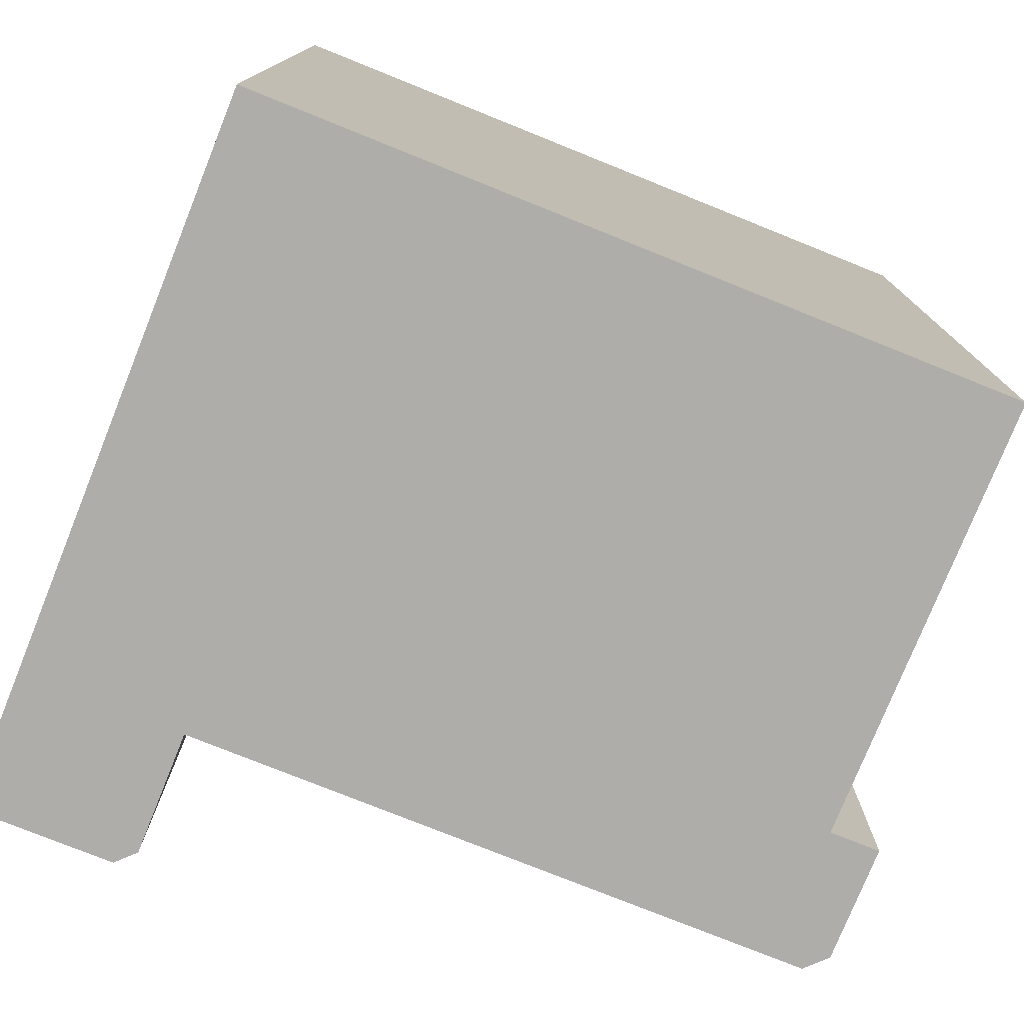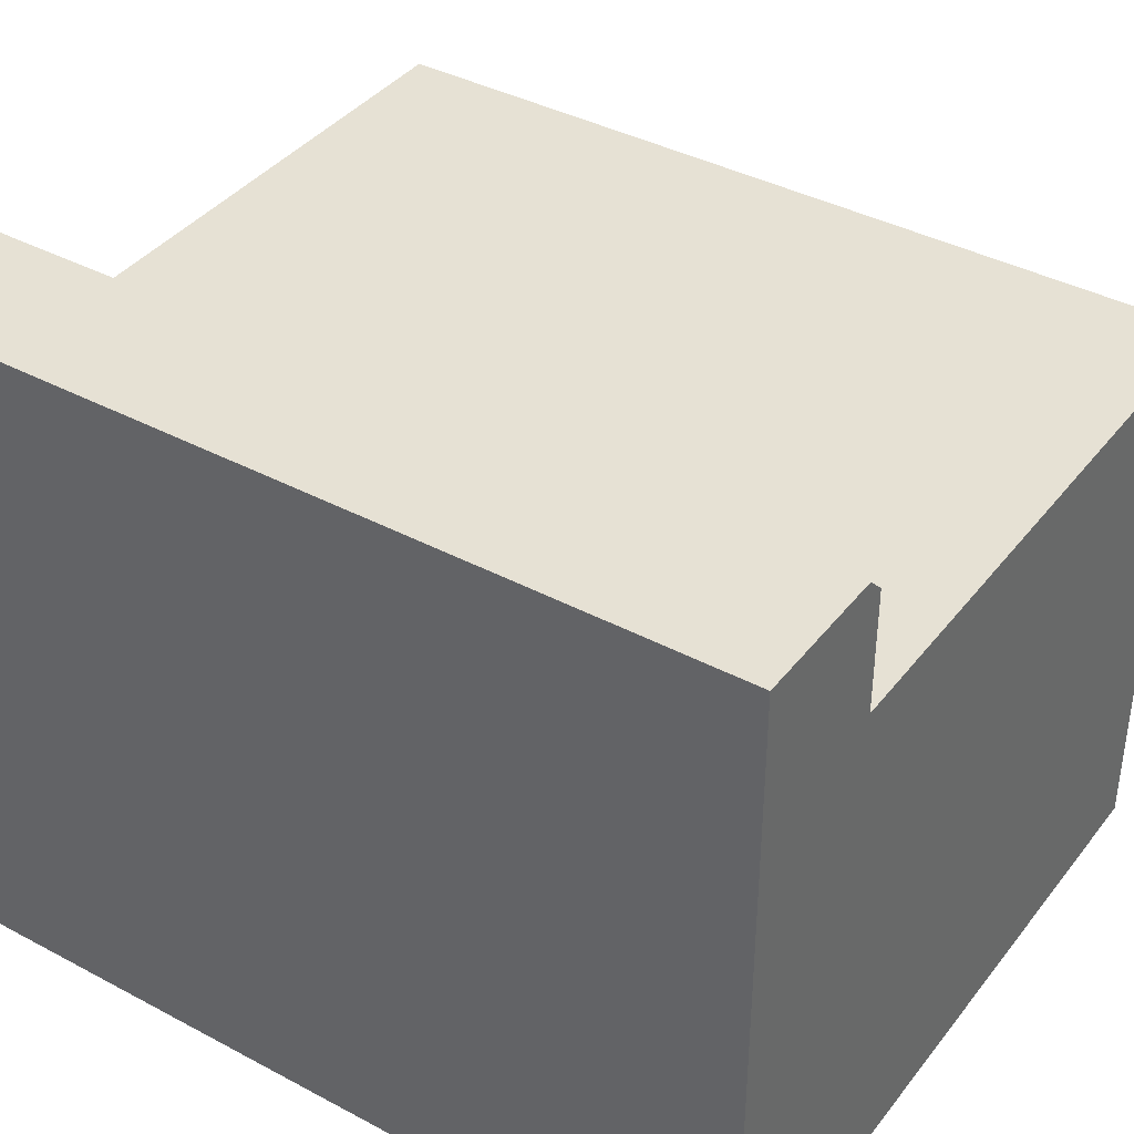
<metadata>
{"format":"obj","ext":"obj","renderer":"f3d","projection":"perspective","resolution":1024,"background":"white","views":[{"elev":-77.1,"azim":-21.9,"up":"+Z"},{"elev":39.1,"azim":-56.3,"up":"+Y"}]}
</metadata>
<code>
g default
v -0.7589 0.01884 1.003
v 0.9616 0.01884 1.003
v -0.7589 1.019 1.003
v 0.9616 1.019 1.003
v -0.7589 1.019 -0.997
v 0.9616 1.019 -0.997
v -0.7589 0.01884 -0.997
v 0.9616 0.01884 -0.997
v -0.7589 1.327 1.003
v 0.9616 1.327 1.003
v 0.9616 1.327 -0.997
v -0.7589 1.327 -0.997
v -0.7589 0.2886 1.003
v 0.9616 0.2886 1.003
v 0.9616 0.2886 -0.997
v -0.7589 0.2886 -0.997
v 0.2734 0.01884 1.003
v 0.2734 0.01884 -0.997
v 0.2734 0.2886 -0.997
v 0.2734 1.019 -0.997
v 0.2734 1.327 -0.997
v 0.2734 1.327 1.003
v 0.2734 1.019 1.003
v 0.2734 0.2886 1.003
v -0.3887 0.01884 1.003
v -0.3887 0.01884 -0.997
v -0.3887 0.2886 -0.997
v -0.3887 1.019 -0.997
v -0.3887 1.327 -0.997
v -0.3887 1.327 1.003
v -0.3887 1.019 1.003
v -0.3887 0.2886 1.003
v -0.7589 1.019 0.00295
v -0.7589 1.327 0.00295
v -0.3887 1.327 0.00295
v 0.2734 1.327 0.00295
v 0.9616 1.327 0.00295
v 0.9616 1.019 0.00295
v 0.9616 0.2886 0.00295
v 0.9616 0.01884 0.00295
v 0.2734 0.01884 0.00295
v -0.3887 0.01884 0.00295
v -0.7589 0.01884 0.00295
v -0.7589 0.2886 0.00295
v -0.7589 1.652 0.00295
v -0.7589 1.652 -0.997
v -0.7589 1.652 1.003
v 1.075 1.019 0.00295
v 1.075 1.019 -0.9971
v 1.075 1.019 1.003
v -0.7589 0.5686 -0.997
v -0.3887 0.5686 -0.997
v 0.2734 0.5686 -0.997
v 0.9616 0.5686 -0.997
v 0.9616 0.5686 1.003
v 0.2734 0.5686 1.003
v -0.3887 0.5686 1.003
v -0.7589 0.5686 1.003
v -0.7589 0.5686 0.00295
v -0.7589 0.8051 -0.997
v -0.3887 0.8051 -0.997
v 0.2734 0.8051 -0.997
v 0.9616 0.8051 -0.997
v 0.9616 0.8051 1.003
v 0.2734 0.8051 1.003
v -0.3887 0.8051 1.003
v -0.7589 0.8051 1.003
v -0.7589 0.8051 0.00295
v -0.7589 1.019 0.503
v -0.7589 1.327 0.503
v -0.7589 1.652 0.503
v -0.3887 1.327 0.503
v 0.2734 1.327 0.503
v 0.9616 1.327 0.503
v 1.075 1.019 0.503
v 0.9616 1.019 0.503
v 0.9616 0.2886 0.503
v 0.9616 0.01884 0.503
v 0.2734 0.01884 0.503
v -0.3887 0.01884 0.503
v -0.7589 0.01884 0.503
v -0.7589 0.2886 0.503
v -0.7589 0.5686 0.503
v -0.7589 0.8051 0.503
v -0.7589 0.01884 -0.497
v -0.3887 0.01884 -0.497
v 0.2734 0.01884 -0.497
v 0.9616 0.01884 -0.497
v 0.9616 0.2886 -0.497
v 0.9616 1.019 -0.497
v 1.075 1.019 -0.497
v 0.9616 1.327 -0.497
v 0.2734 1.327 -0.497
v -0.3887 1.327 -0.497
v -0.7589 1.652 -0.497
v -0.7589 1.327 -0.497
v -0.7589 1.019 -0.497
v -0.7589 0.8051 -0.497
v -0.7589 0.5686 -0.497
v -0.7589 0.2886 -0.497
v -0.7589 1.019 0.803
v -0.7589 1.327 0.803
v -0.7589 1.652 0.803
v -0.3887 1.327 0.803
v 0.2734 1.327 0.803
v 0.9616 1.327 0.803
v 1.075 1.019 0.8029
v 0.9616 1.019 0.803
v 0.9616 0.8051 0.803
v 0.9616 0.5686 0.803
v 0.9616 0.2886 0.803
v 0.9616 0.01884 0.803
v 0.2734 0.01884 0.803
v -0.3887 0.01884 0.803
v -0.7589 0.01884 0.803
v -0.7589 0.2886 0.803
v -0.7589 0.5686 0.803
v -0.7589 0.8051 0.803
v -0.7589 0.01884 -0.7971
v -0.3887 0.01884 -0.7971
v 0.2734 0.01884 -0.7971
v 0.9616 0.01884 -0.7971
v 0.9616 0.2886 -0.7971
v 0.9616 0.5686 -0.7971
v 0.9616 0.8051 -0.7971
v 0.9616 1.019 -0.7971
v 1.075 1.019 -0.7971
v 0.9616 1.327 -0.7971
v 0.2734 1.327 -0.7971
v -0.3887 1.327 -0.7971
v -0.7589 1.652 -0.7971
v -0.7589 1.327 -0.7971
v -0.7589 1.019 -0.7971
v -0.7589 0.8051 -0.7971
v -0.7589 0.5686 -0.7971
v -0.7589 0.2886 -0.7971
v -0.7589 1.548 0.00295
v -0.7589 1.548 0.503
v -0.7589 1.548 0.803
v -0.7589 1.548 1.003
v -0.3887 1.548 1.003
v -0.3887 1.548 0.803
v -0.3887 1.548 0.503
v -0.3887 1.548 0.00295
v -0.3887 1.548 -0.497
v -0.3887 1.548 -0.7971
v -0.3887 1.548 -0.997
v -0.7589 1.548 -0.997
v -0.7589 1.548 -0.7971
v -0.7589 1.548 -0.497
v 0.6863 0.2886 -0.997
v 0.6863 0.01884 -0.997
v 0.6863 0.01884 -0.7971
v 0.6863 0.01884 -0.497
v 0.6863 0.01884 0.00295
v 0.6863 0.01884 0.503
v 0.6863 0.01884 0.803
v 0.6863 0.01884 1.003
v 0.6863 0.2886 1.003
v 0.6863 0.5686 1.003
v 0.6863 0.8051 1.003
v 0.6863 1.019 1.003
v 0.6863 1.327 1.003
v 0.6863 1.327 0.803
v 0.6863 1.327 0.503
v 0.6863 1.327 0.00295
v 0.6863 1.327 -0.497
v 0.6863 1.327 -0.7971
v 0.6863 1.327 -0.997
v 0.6863 1.019 -0.997
v 0.6863 0.8051 -0.997
v 0.6863 0.5686 -0.997
v -0.05765 0.2886 -0.997
v -0.05765 0.01884 -0.997
v -0.05765 0.01884 -0.7971
v -0.05765 0.01884 -0.497
v -0.05765 0.01884 0.00295
v -0.05765 0.01884 0.503
v -0.05765 0.01884 0.803
v -0.05765 0.01884 1.003
v -0.05765 0.2886 1.003
v -0.05765 0.5686 1.003
v -0.05765 0.8051 1.003
v -0.05765 1.019 1.003
v -0.05765 1.327 1.003
v -0.05765 1.327 0.803
v -0.05765 1.327 0.503
v -0.05765 1.327 0.00295
v -0.05765 1.327 -0.497
v -0.05765 1.327 -0.7971
v -0.05765 1.327 -0.997
v -0.05765 1.019 -0.997
v -0.05765 0.8051 -0.997
v -0.05765 0.5686 -0.997
v -0.7589 1.173 1.003
v -0.3887 1.173 1.003
v -0.05765 1.173 1.003
v 0.2734 1.173 1.003
v 0.6863 1.173 1.003
v 0.9616 1.173 1.003
v 1.075 1.173 1.003
v 1.075 1.173 0.8029
v 1.075 1.173 0.503
v 1.075 1.173 0.00295
v 1.075 1.173 -0.497
v 1.075 1.173 -0.7971
v 1.075 1.173 -0.9971
v 0.9616 1.173 -0.997
v 0.6863 1.173 -0.997
v 0.2734 1.173 -0.997
v -0.05765 1.173 -0.997
v -0.3887 1.173 -0.997
v -0.7589 1.173 -0.997
v -0.7589 1.173 -0.7971
v -0.7589 1.173 -0.497
v -0.7589 1.173 0.00295
v -0.7589 1.173 0.503
v -0.7589 1.173 0.803
v 1.075 1.28 0.00295
v 1.029 1.327 0.00295
v 1.029 1.327 -0.497
v 1.075 1.28 -0.497
v 1.075 1.28 1.003
v 1.029 1.327 1.003
v 1.029 1.327 0.8029
v 1.075 1.28 0.8029
v 1.075 1.28 0.503
v 1.029 1.327 0.503
v 1.029 1.327 -0.7971
v 1.075 1.28 -0.7971
v 1.075 1.28 -0.9971
v 1.029 1.327 -0.9971
v 0.9616 1.28 1.003
v 0.6863 1.28 1.003
v 0.2734 1.28 1.003
v -0.05765 1.28 1.003
v -0.3887 1.28 1.003
v -0.7589 1.28 1.003
v -0.7589 1.28 0.803
v -0.7589 1.28 0.503
v -0.7589 1.28 0.00295
v -0.7589 1.28 -0.497
v -0.7589 1.28 -0.7971
v -0.7589 1.28 -0.997
v -0.3887 1.28 -0.997
v -0.05765 1.28 -0.997
v 0.2734 1.28 -0.997
v 0.6863 1.28 -0.997
v 0.9616 1.28 -0.997
v -0.3887 1.61 -0.997
v -0.4304 1.652 -0.997
v -0.4304 1.652 -0.7971
v -0.3887 1.61 -0.7971
v -0.4304 1.652 0.00295
v -0.3887 1.61 0.00295
v -0.4304 1.652 0.503
v -0.3887 1.61 0.503
v -0.4304 1.652 0.803
v -0.3887 1.61 0.803
v -0.4304 1.652 -0.497
v -0.3887 1.61 -0.497
v -0.3887 1.61 1.003
v -0.4304 1.652 1.003
v -0.7589 1.61 1.003
v -0.7589 1.61 0.803
v -0.7589 1.61 0.503
v -0.7589 1.61 0.00295
v -0.7589 1.61 -0.497
v -0.7589 1.61 -0.7971
v -0.7589 1.61 -0.997
v -0.7589 1.437 0.00295
v -0.7589 1.437 0.503
v -0.7589 1.437 0.803
v -0.7589 1.437 1.003
v -0.3887 1.437 1.003
v -0.3887 1.437 0.803
v -0.3887 1.437 0.503
v -0.3887 1.437 0.00295
v -0.3887 1.437 -0.497
v -0.3887 1.437 -0.7971
v -0.3887 1.437 -0.997
v -0.7589 1.437 -0.997
v -0.7589 1.437 -0.7971
v -0.7589 1.437 -0.497
v -0.2843 0.2311 -0.5637
v -0.2843 0.5485 -0.5637
v -0.2843 0.5485 0.01517
v -0.2843 0.2311 0.002949
v -0.2843 0.5485 0.5696
v -0.2843 0.2311 0.5696
v -0.2843 0.8166 -0.5637
v -0.2843 0.8166 0.01517
v -0.2843 0.8166 0.5696
v -0.2843 1.059 0.002949
v -0.2843 1.059 -0.5637
v -0.2843 1.059 0.5696
v -0.2843 1.059 0.9097
v -0.2843 0.8166 0.9097
v -0.2843 0.5485 0.9097
v -0.2843 0.2311 0.9097
v -0.2843 0.2311 -0.9038
v -0.2843 0.5485 -0.9038
v -0.2843 0.8166 -0.9038
v -0.2843 1.059 -0.9038
v -0.1645 0.2311 -0.5637
v -0.1645 0.2311 0.002949
v -0.1645 0.2311 0.5696
v -0.1645 0.2311 0.9097
v -0.1645 0.5485 0.9097
v -0.1645 0.8166 0.9097
v -0.1645 1.059 0.9097
v -0.1645 1.059 0.5696
v -0.1645 1.059 0.002949
v -0.1645 1.059 -0.5637
v -0.1645 1.059 -0.9038
v -0.1645 0.8166 -0.9038
v -0.1645 0.5485 -0.9038
v -0.1645 0.2311 -0.9038
v -0.3887 1.53 0.7792
v -0.3887 1.53 0.5267
v -0.3887 1.437 0.7792
v -0.3887 1.437 0.5267
v -0.3887 1.344 0.7792
v -0.3887 1.344 0.5267
v -0.3534 1.53 0.7792
v -0.3534 1.53 0.5267
v -0.3534 1.437 0.7792
v -0.3534 1.437 0.5267
v -0.3534 1.344 0.7792
v -0.3534 1.344 0.5267
v 0.849 0.2828 -0.8077
v 0.849 0.5666 -0.8077
v 0.849 0.8063 -0.8077
v 0.849 1.023 -0.8077
v 0.849 1.023 -0.5037
v 0.849 1.023 0.00295
v 0.849 1.023 0.5096
v 0.849 1.023 0.8136
v 0.849 0.8063 0.8136
v 0.849 0.5666 0.8136
v 0.849 0.2828 0.8136
v 0.849 0.2828 0.5096
v 0.849 0.2828 0.00295
v 0.849 0.2828 -0.5037
v 0.3423 0.257 -0.8557
v 0.3423 0.257 -0.5337
v 0.3423 0.257 0.002949
v 0.3423 0.257 0.5396
v 0.3423 0.257 0.8616
v 0.3423 0.5575 0.8616
v 0.3423 0.8114 0.8616
v 0.3423 1.041 0.8616
v 0.3423 1.041 0.5396
v 0.3423 1.041 0.002949
v 0.3423 1.041 -0.5337
v 0.3423 1.041 -0.8557
v 0.3423 0.8114 -0.8557
v 0.3423 0.5575 -0.8557
v -0.7589 0.553 1.003
v -0.3887 0.553 1.003
v -0.05765 0.553 1.003
v 0.2734 0.553 1.003
v 0.6863 0.553 1.003
v 0.9616 0.553 1.003
v 0.9616 0.553 0.803
v 0.849 0.5508 0.8136
v 0.3423 0.5408 0.8616
v -0.1645 0.5308 0.9097
v -0.2843 0.5308 0.9097
v -0.2843 0.5308 0.5696
v -0.2843 0.5308 0.01517
v -0.2843 0.5308 -0.5637
v -0.2843 0.5308 -0.9038
v -0.1645 0.5308 -0.9038
v 0.3423 0.5408 -0.8557
v 0.849 0.5508 -0.8077
v 0.9616 0.553 -0.7971
v 0.9616 0.553 -0.997
v 0.6863 0.553 -0.997
v 0.2734 0.553 -0.997
v -0.05765 0.553 -0.997
v -0.3887 0.553 -0.997
v -0.7589 0.553 -0.997
v -0.7589 0.553 -0.7971
v -0.7589 0.553 -0.497
v -0.7589 0.553 0.00295
v -0.7589 0.553 0.503
v -0.7589 0.553 0.803
v -0.3887 0.787 -0.997
v -0.7589 0.787 -0.997
v -0.7589 0.787 -0.7971
v -0.7589 0.787 -0.497
v -0.7589 0.787 0.00295
v -0.7589 0.787 0.503
v -0.7589 0.787 0.803
v -0.7589 0.787 1.003
v -0.3887 0.787 1.003
v -0.05765 0.787 1.003
v 0.2734 0.787 1.003
v 0.6863 0.787 1.003
v 0.9616 0.787 1.003
v 0.9616 0.787 0.803
v 0.849 0.7879 0.8136
v 0.3423 0.7919 0.8616
v -0.1645 0.796 0.9097
v -0.2843 0.796 0.9097
v -0.2843 0.796 0.5696
v -0.2843 0.796 0.01517
v -0.2843 0.796 -0.5637
v -0.2843 0.796 -0.9038
v -0.1645 0.796 -0.9038
v 0.3423 0.7919 -0.8557
v 0.849 0.7879 -0.8077
v 0.9616 0.787 -0.7971
v 0.9616 0.787 -0.997
v 0.6863 0.787 -0.997
v 0.2734 0.787 -0.997
v -0.05765 0.787 -0.997
v 0.849 0.7879 0.5174
v 0.3423 0.7919 0.5478
v 0.3423 0.8114 0.5478
v 0.849 0.8063 0.5174
v -0.1645 0.796 0.5783
v -0.1645 0.8166 0.5783
v 0.849 0.5508 0.5174
v 0.3423 0.5408 0.5478
v 0.3423 0.5575 0.5478
v 0.849 0.5666 0.5174
v -0.1645 0.5308 0.5783
v -0.1645 0.5485 0.5783
v 0.3423 0.5575 -0.5419
v 0.3423 0.5408 -0.5419
v 0.849 0.5508 -0.5115
v 0.849 0.5666 -0.5115
v -0.1645 0.5308 -0.5724
v -0.1645 0.5485 -0.5724
v 0.3423 0.8114 -0.5419
v 0.3423 0.7919 -0.5419
v 0.849 0.7879 -0.5115
v 0.849 0.8063 -0.5115
v -0.1645 0.796 -0.5724
v -0.1645 0.8166 -0.5724
v 0.849 0.7879 0.01517
v 0.3423 0.7919 0.01517
v 0.3423 0.8114 0.01517
v 0.849 0.8063 0.01517
v -0.1645 0.796 0.01517
v -0.1645 0.8166 0.01517
v 0.849 0.5508 0.01517
v 0.3423 0.5408 0.01517
v 0.3423 0.5575 0.01517
v 0.849 0.5666 0.01517
v -0.1645 0.5308 0.01517
v -0.1645 0.5485 0.01517
g polySurface6 pCube83
f 362 363 160 56
f 166 167 93 36
f 379 380 53 172
f 154 155 41 87
f 371 372 286 287
f 99 385 386 59
f 234 235 198 199
f 247 248 209 210
f 241 242 215 216
f 24 17 158 159
f 39 40 88 89
f 18 19 151 152
f 100 85 43 44
f 176 177 42 86
f 26 27 173 174
f 381 382 52 194
f 245 246 211 212
f 188 189 94 35
f 236 237 196 197
f 360 361 182 57
f 32 25 180 181
f 85 86 42 43
f 16 27 26 7
f 51 52 382 383
f 244 245 212 213
f 195 196 237 238
f 359 360 57 58
f 1 25 32 13
f 240 241 216 217
f 187 188 35 72
f 165 166 36 73
f 289 370 371 287
f 77 78 40 39
f 155 156 79 41
f 177 178 80 42
f 43 42 80 81
f 44 43 81 82
f 386 387 83 59
f 250 270 46 251
f 267 268 150 137
f 140 141 262 264
f 137 138 266 267
f 38 90 91 48
f 231 249 11 232
f 75 76 38 48
f 223 233 200 201
f 60 61 389 390
f 193 418 389 61
f 171 416 417 62
f 408 409 291 292
f 293 407 408 292
f 399 400 161 65
f 397 398 183 66
f 396 397 66 67
f 393 394 84 68
f 98 392 393 68
f 5 28 61 60
f 192 193 61 28
f 170 171 62 20
f 294 292 291 295
f 296 293 292 294
f 23 65 161 162
f 31 66 183 184
f 67 66 31 3
f 33 68 84 69
f 97 98 68 33
f 239 240 217 218
f 265 266 138 139
f 186 187 72 104
f 164 165 73 105
f 107 108 76 75
f 297 298 293 296
f 298 406 407 293
f 299 369 370 289
f 111 112 78 77
f 156 157 113 79
f 178 179 114 80
f 81 80 114 115
f 82 81 115 116
f 387 388 117 83
f 394 395 118 84
f 69 84 118 101
f 119 120 86 85
f 175 176 86 120
f 153 154 87 121
f 89 88 122 123
f 372 373 302 286
f 409 410 303 291
f 295 291 303 304
f 91 90 126 127
f 167 168 129 93
f 189 190 130 94
f 268 269 149 150
f 242 243 214 215
f 133 134 98 97
f 134 391 392 98
f 135 384 385 99
f 136 119 85 100
f 238 239 218 195
f 264 265 139 140
f 185 186 104 30
f 163 164 105 22
f 4 108 107 50
f 64 109 108 4
f 401 402 109 64
f 364 365 110 55
f 2 112 111 14
f 17 113 157 158
f 25 114 179 180
f 115 114 25 1
f 116 115 1 13
f 58 117 388 359
f 67 118 395 396
f 101 118 67 3
f 7 26 120 119
f 174 175 120 26
f 152 153 121 18
f 123 122 8 15
f 54 124 377 378
f 63 125 414 415
f 126 125 63 6
f 127 126 6 49
f 21 129 168 169
f 29 130 190 191
f 148 149 269 270
f 213 214 243 244
f 60 134 133 5
f 390 391 134 60
f 383 384 135 51
f 7 119 136 16
f 271 272 138 137
f 139 138 272 273
f 140 139 273 274
f 274 275 141 140
f 275 276 142 141
f 326 325 327 328
f 144 143 277 278
f 278 279 145 144
f 146 145 279 280
f 147 146 280 281
f 281 282 148 147
f 282 283 149 148
f 150 149 283 284
f 137 150 284 271
f 152 151 15 8
f 122 153 152 8
f 88 154 153 122
f 40 155 154 88
f 78 156 155 40
f 112 157 156 78
f 158 157 112 2
f 159 158 2 14
f 55 160 363 364
f 64 161 400 401
f 162 161 64 4
f 233 234 199 200
f 106 164 163 10
f 74 165 164 106
f 37 166 165 74
f 92 167 166 37
f 128 168 167 92
f 169 168 128 11
f 208 209 248 249
f 63 171 170 6
f 415 416 171 63
f 378 379 172 54
f 174 173 19 18
f 121 175 174 18
f 87 176 175 121
f 41 177 176 87
f 79 178 177 41
f 113 179 178 79
f 180 179 113 17
f 181 180 17 24
f 56 182 361 362
f 65 183 398 399
f 184 183 65 23
f 235 236 197 198
f 105 186 185 22
f 73 187 186 105
f 36 188 187 73
f 93 189 188 36
f 129 190 189 93
f 191 190 129 21
f 246 247 210 211
f 62 193 192 20
f 417 418 193 62
f 380 381 194 53
f 3 31 196 195
f 197 196 31 184
f 198 197 184 23
f 199 198 23 162
f 200 199 162 4
f 201 200 4 50
f 50 107 202 201
f 203 202 107 75
f 204 203 75 48
f 205 204 48 91
f 206 205 91 127
f 207 206 127 49
f 6 208 207 49
f 6 170 209 208
f 210 209 170 20
f 211 210 20 192
f 212 211 192 28
f 213 212 28 5
f 5 133 214 213
f 215 214 133 97
f 216 215 97 33
f 217 216 33 69
f 218 217 69 101
f 195 218 101 3
f 219 220 228 227
f 220 219 222 221
f 221 222 230 229
f 224 223 226 225
f 225 226 227 228
f 229 230 231 232
f 219 204 205 222
f 227 203 204 219
f 221 92 37 220
f 37 74 228 220
f 228 74 106 225
f 226 202 203 227
f 222 205 206 230
f 229 128 92 221
f 225 106 10 224
f 201 202 226 223
f 230 206 207 231
f 11 128 229 232
f 163 234 233 10
f 22 235 234 163
f 185 236 235 22
f 30 237 236 185
f 238 237 30 9
f 102 239 238 9
f 70 240 239 102
f 34 241 240 70
f 96 242 241 34
f 132 243 242 96
f 244 243 132 12
f 29 245 244 12
f 191 246 245 29
f 21 247 246 191
f 169 248 247 21
f 249 248 169 11
f 10 233 223 224
f 207 208 249 231
f 250 251 252 253
f 253 252 260 261
f 254 255 261 260
f 255 254 256 257
f 257 256 258 259
f 259 258 263 262
f 45 254 260 95
f 71 256 254 45
f 144 145 261 255
f 257 143 144 255
f 103 258 256 71
f 259 142 143 257
f 261 145 146 253
f 95 260 252 131
f 47 263 258 103
f 141 142 259 262
f 253 146 147 250
f 131 252 251 46
f 103 265 264 47
f 71 266 265 103
f 267 266 71 45
f 95 268 267 45
f 131 269 268 95
f 270 269 131 46
f 264 262 263 47
f 147 148 270 250
f 34 70 272 271
f 273 272 70 102
f 274 273 102 9
f 9 30 275 274
f 30 104 276 275
f 328 327 329 330
f 278 277 72 35
f 35 94 279 278
f 280 279 94 130
f 281 280 130 29
f 29 12 282 281
f 12 132 283 282
f 284 283 132 96
f 271 284 96 34
f 346 347 343 344
f 347 348 342 343
f 354 355 335 336
f 353 354 336 337
f 351 352 338 339
f 352 353 337 338
f 348 349 341 342
f 345 346 344 331
f 356 357 333 334
f 355 356 334 335
f 306 305 285 288
f 307 306 288 290
f 308 307 290 300
f 311 310 298 297
f 312 311 297 296
f 313 312 296 294
f 314 313 294 295
f 315 314 295 304
f 316 315 304 303
f 305 318 301 285
f 143 142 319 320
f 142 276 321 319
f 277 143 320 322
f 276 104 323 321
f 104 72 324 323
f 72 277 322 324
f 320 319 325 326
f 319 321 327 325
f 322 320 326 328
f 321 323 329 327
f 323 324 330 329
f 324 322 328 330
f 332 376 377 124
f 333 413 414 125
f 334 333 125 126
f 335 334 126 90
f 336 335 90 38
f 337 336 38 76
f 338 337 76 108
f 339 338 108 109
f 402 403 339 109
f 365 366 340 110
f 342 341 111 77
f 343 342 77 39
f 344 343 39 89
f 331 344 89 123
f 318 305 346 345
f 305 306 347 346
f 306 307 348 347
f 307 308 349 348
f 310 311 352 351
f 311 312 353 352
f 312 313 354 353
f 313 314 355 354
f 314 315 356 355
f 315 316 357 356
f 13 32 360 359
f 181 361 360 32
f 362 361 181 24
f 159 363 362 24
f 364 363 159 14
f 14 111 365 364
f 341 366 365 111
f 349 367 366 341
f 308 368 367 349
f 369 368 308 300
f 370 369 300 290
f 371 370 290 288
f 285 372 371 288
f 301 373 372 285
f 318 374 373 301
f 375 374 318 345
f 376 375 345 331
f 377 376 331 123
f 378 377 123 15
f 151 379 378 15
f 19 380 379 151
f 173 381 380 19
f 27 382 381 173
f 383 382 27 16
f 16 136 384 383
f 385 384 136 100
f 386 385 100 44
f 82 387 386 44
f 116 388 387 82
f 359 388 116 13
f 390 389 52 51
f 51 135 391 390
f 392 391 135 99
f 393 392 99 59
f 83 394 393 59
f 117 395 394 83
f 396 395 117 58
f 58 57 397 396
f 182 398 397 57
f 399 398 182 56
f 160 400 399 56
f 401 400 160 55
f 55 110 402 401
f 340 403 402 110
f 350 404 403 340
f 309 405 404 350
f 406 405 309 299
f 407 406 299 289
f 408 407 289 287
f 286 409 408 287
f 302 410 409 286
f 317 411 410 302
f 412 411 317 358
f 413 412 358 332
f 414 413 332 124
f 415 414 124 54
f 54 172 416 415
f 417 416 172 53
f 53 194 418 417
f 389 418 194 52
f 403 404 420 419
f 351 339 422 421
f 339 403 419 422
f 405 406 407 423
f 406 298 293 407
f 298 310 424 293
f 404 405 423 420
f 310 351 421 424
f 366 367 426 425
f 350 340 428 427
f 340 366 425 428
f 368 369 370 429
f 369 299 289 370
f 299 309 430 289
f 367 368 429 426
f 309 350 427 430
f 375 376 433 432
f 376 332 434 433
f 332 358 431 434
f 373 374 435 372
f 317 302 286 436
f 302 373 372 286
f 374 375 432 435
f 358 317 436 431
f 412 413 439 438
f 413 333 440 439
f 333 357 437 440
f 410 411 441 409
f 316 303 291 442
f 303 410 409 291
f 411 412 438 441
f 357 316 442 437
f 419 420 444 443
f 421 422 446 445
f 422 419 443 446
f 423 407 408 447
f 407 293 292 408
f 293 424 448 292
f 420 423 447 444
f 424 421 445 448
f 425 426 450 449
f 427 428 452 451
f 428 425 449 452
f 429 370 371 453
f 370 289 287 371
f 289 430 454 287
f 426 429 453 450
f 430 427 451 454
f 432 433 449 450
f 433 434 452 449
f 434 431 451 452
f 372 435 453 371
f 436 286 287 454
f 286 372 371 287
f 435 432 450 453
f 431 436 454 451
f 438 439 443 444
f 439 440 446 443
f 440 437 445 446
f 409 441 447 408
f 442 291 292 448
f 291 409 408 292
f 441 438 444 447
f 437 442 448 445

</code>
